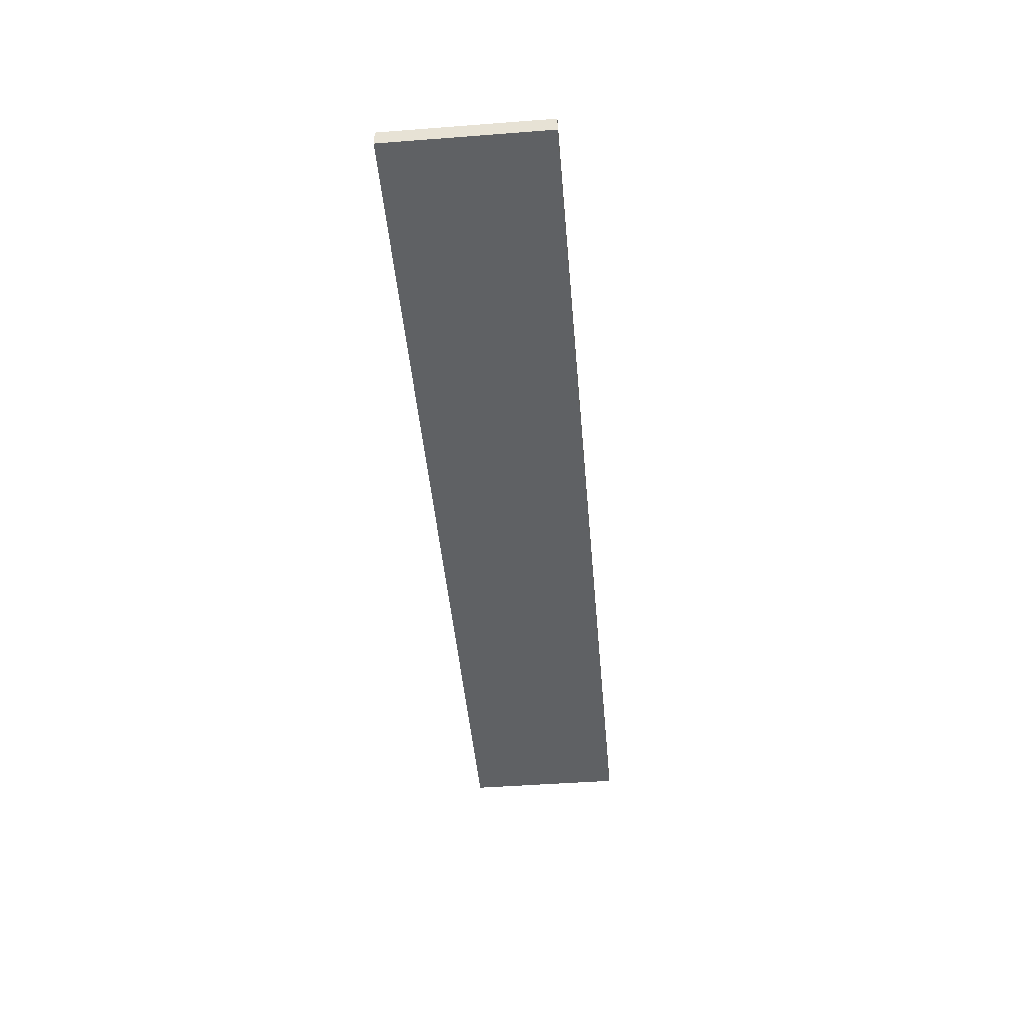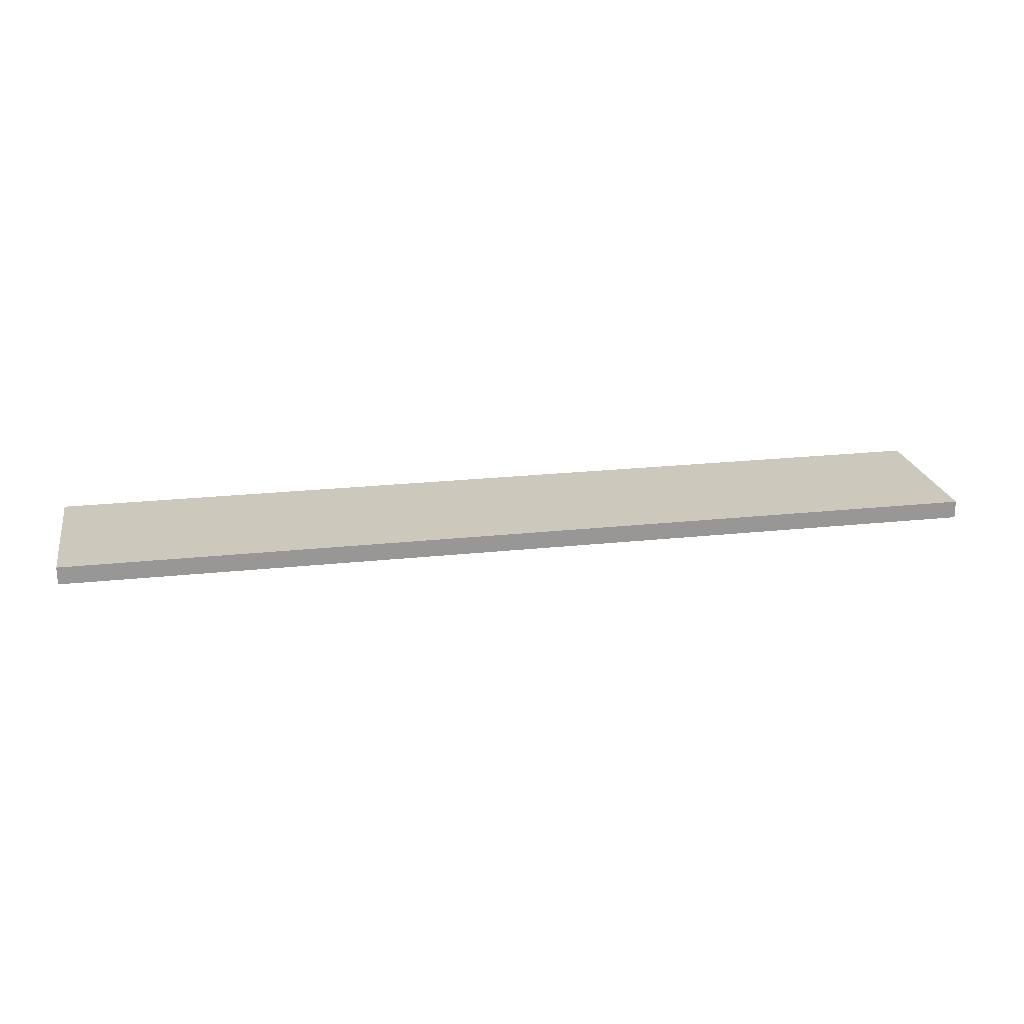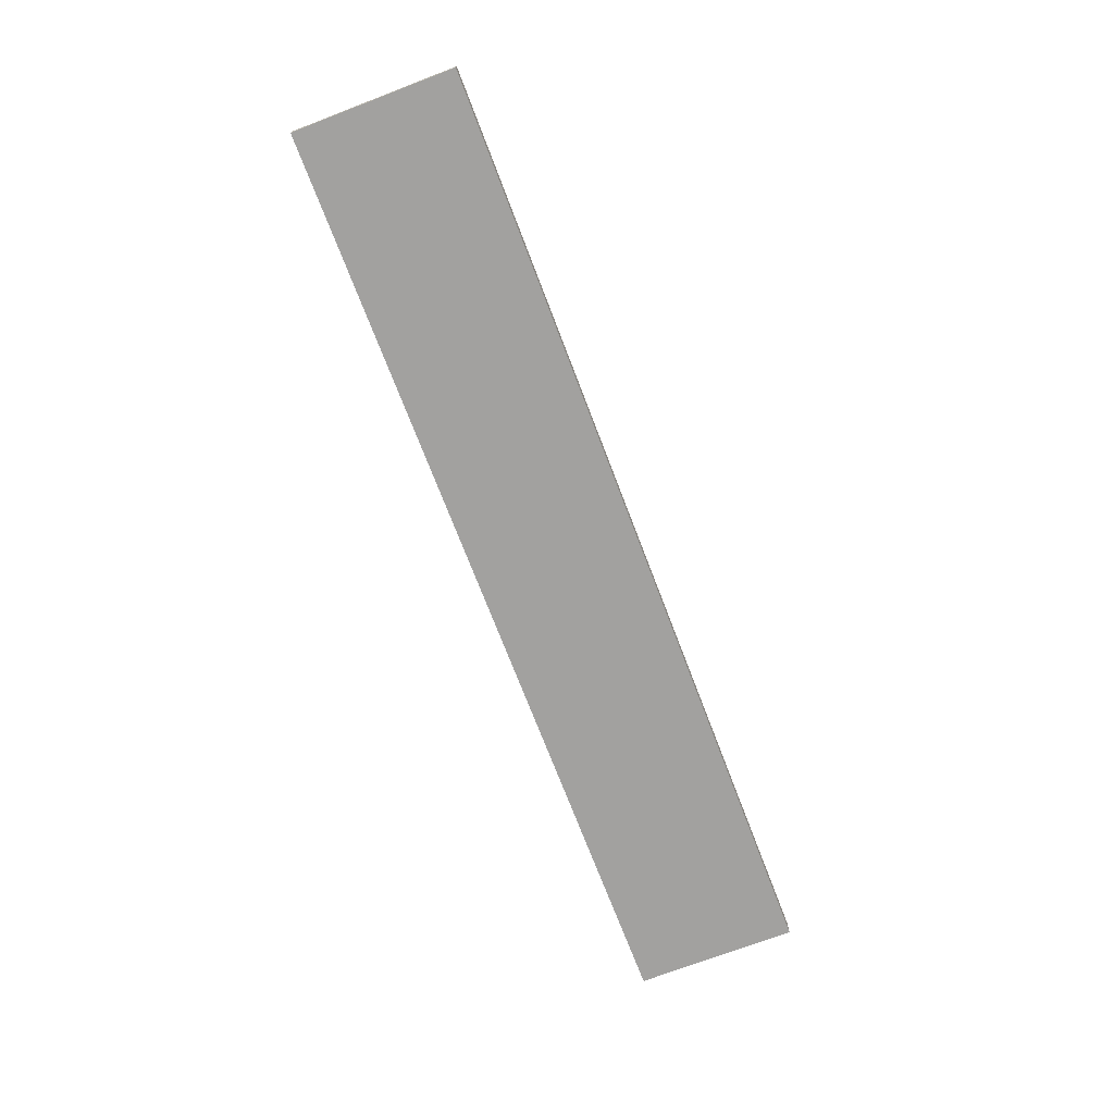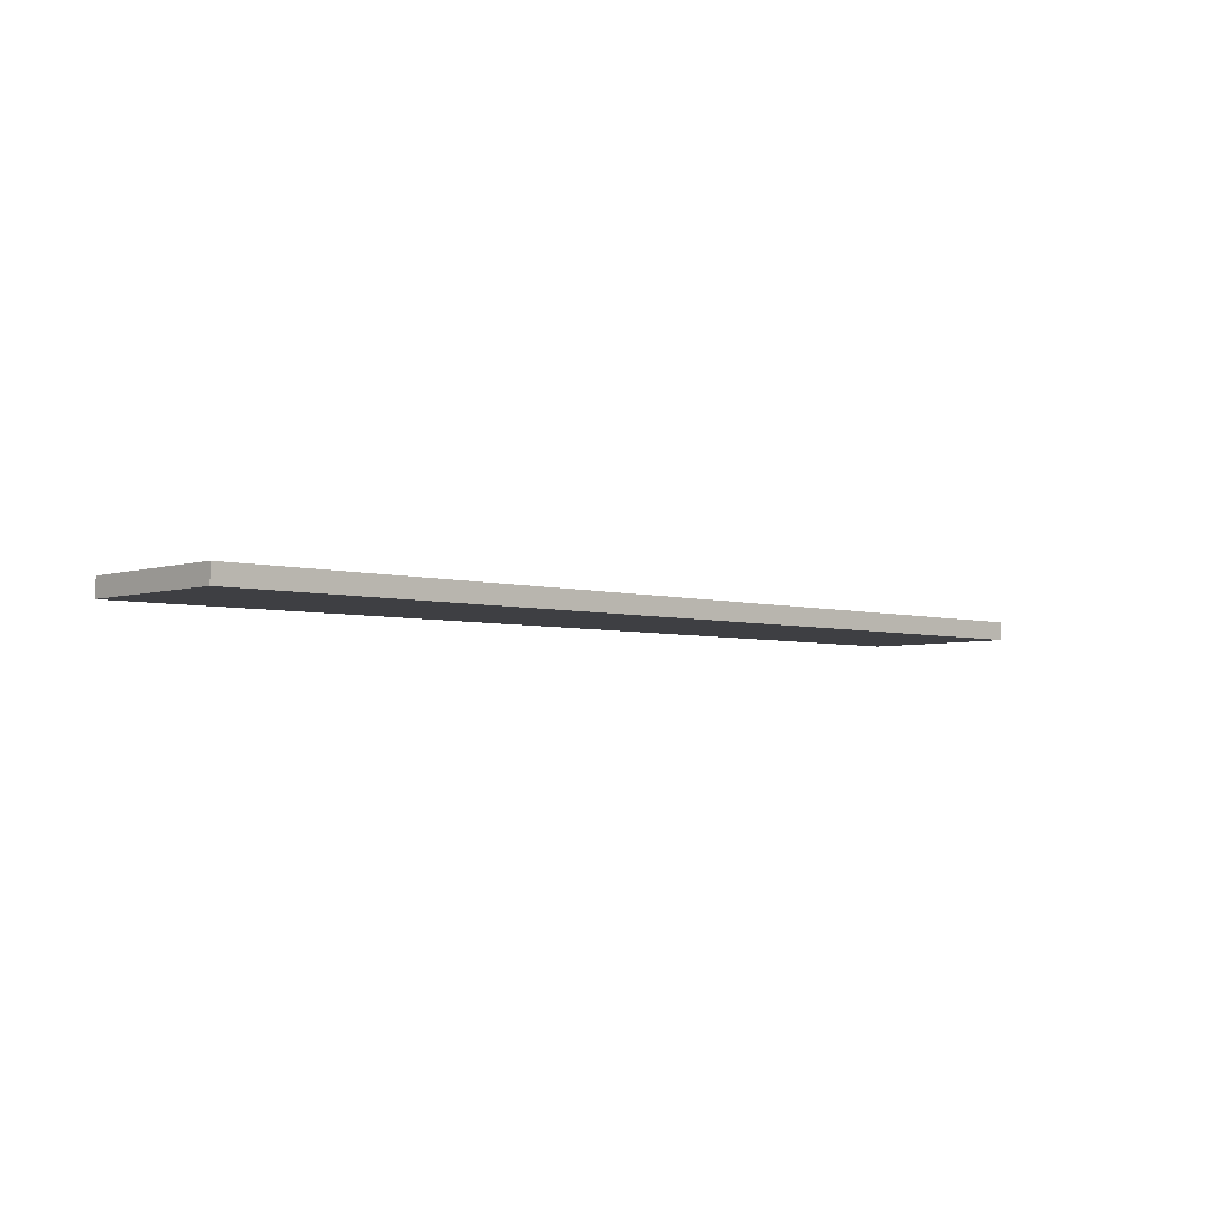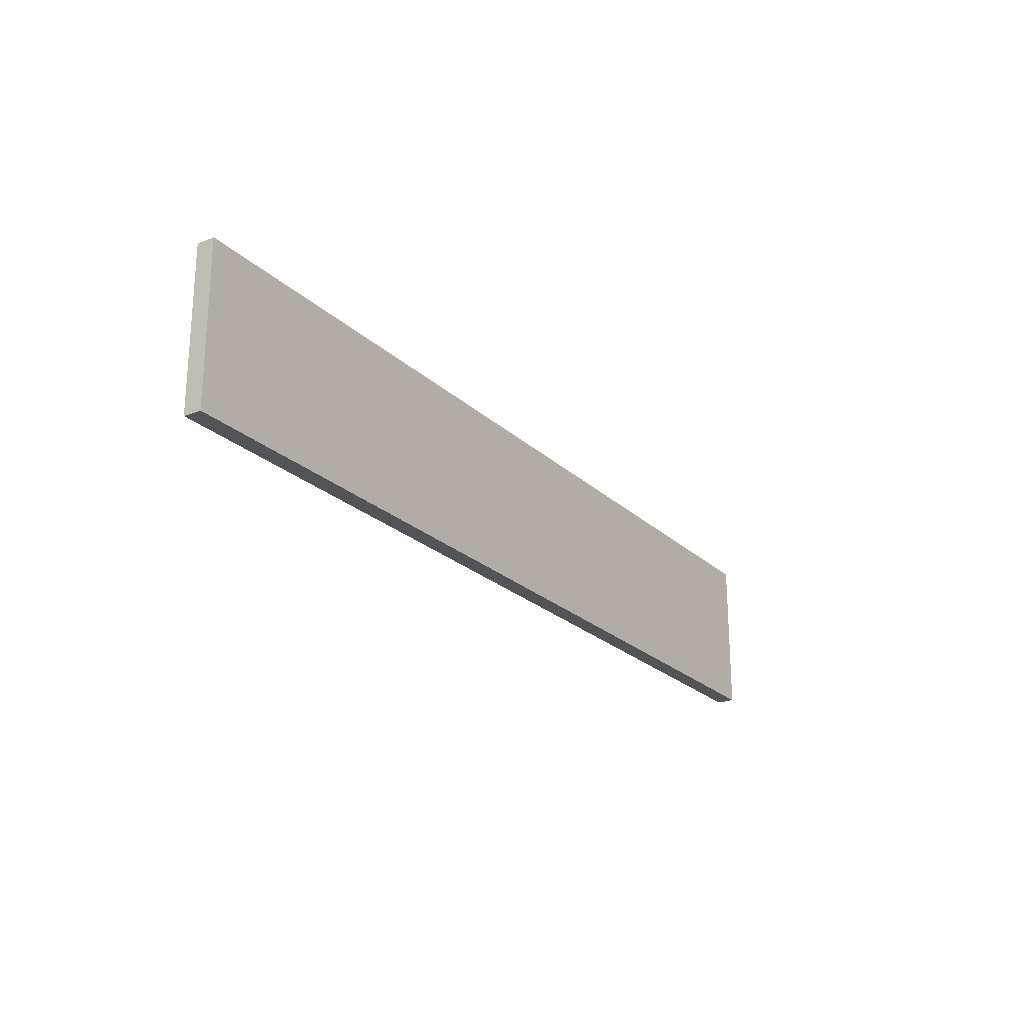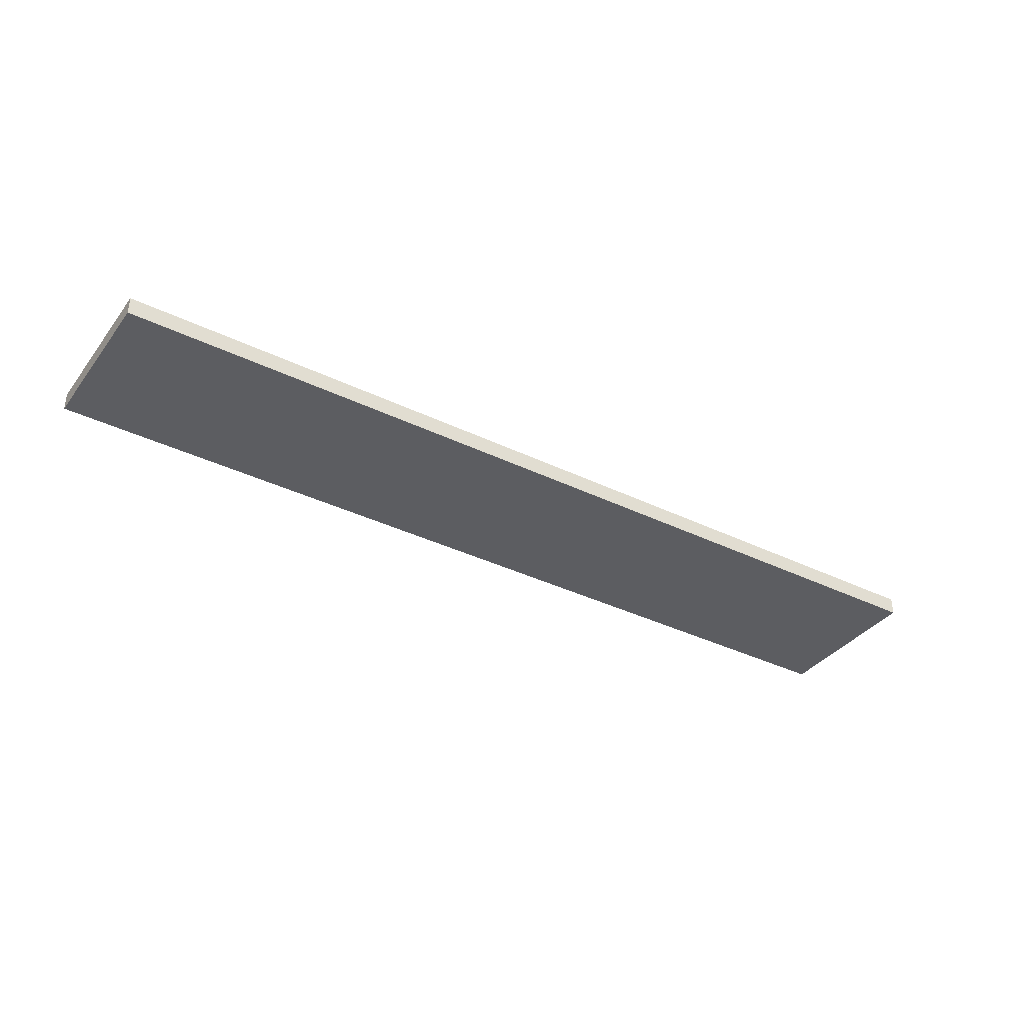
<metadata>
{"format":"obj","ext":"obj","renderer":"f3d","projection":"perspective","resolution":1024,"background":"white","views":[{"elev":-45.9,"azim":-85.0,"up":"+Y"},{"elev":22.1,"azim":-10.7,"up":"+Y"},{"elev":-72.2,"azim":110.9,"up":"+Y"},{"elev":-4.2,"azim":136.7,"up":"+Y"},{"elev":-23.2,"azim":123.4,"up":"+Z"},{"elev":-36.5,"azim":-32.4,"up":"+Y"}]}
</metadata>
<code>
v 0.75 -24 78
v 0.75 -24 64.5
v 78.75 -24 64.5
v 78.75 -24 78
v 0.75 -22.5 78
v 0.75 -24 78
v 78.75 -24 78
v 78.75 -22.5 78
v 0.75 -22.5 64.5
v 0.75 -22.5 78
v 78.75 -22.5 78
v 78.75 -22.5 64.5
v 0.75 -24 64.5
v 0.75 -22.5 64.5
v 78.75 -22.5 64.5
v 78.75 -24 64.5
v 78.75 -24 64.5
v 78.75 -22.5 64.5
v 78.75 -22.5 78
v 78.75 -24 78
v 0.75 -22.5 64.5
v 0.75 -24 64.5
v 0.75 -24 78
v 0.75 -22.5 78
g 11d08608-e2bf-11ea-8029-54bf646e7e1f
f 1 2 4
f 4 2 3
g 11d0d440-e2bf-11ea-bd66-54bf646e7e1f
f 5 6 8
f 8 6 7
g 11d0fb46-e2bf-11ea-ad8e-54bf646e7e1f
f 9 10 12
f 12 10 11
g 11d1495c-e2bf-11ea-91a8-54bf646e7e1f
f 13 14 16
f 16 14 15
g 11d1977a-e2bf-11ea-bec5-54bf646e7e1f
f 18 19 17
f 17 19 20
g 11d20ccc-e2bf-11ea-82b3-54bf646e7e1f
f 21 22 24
f 24 22 23

</code>
